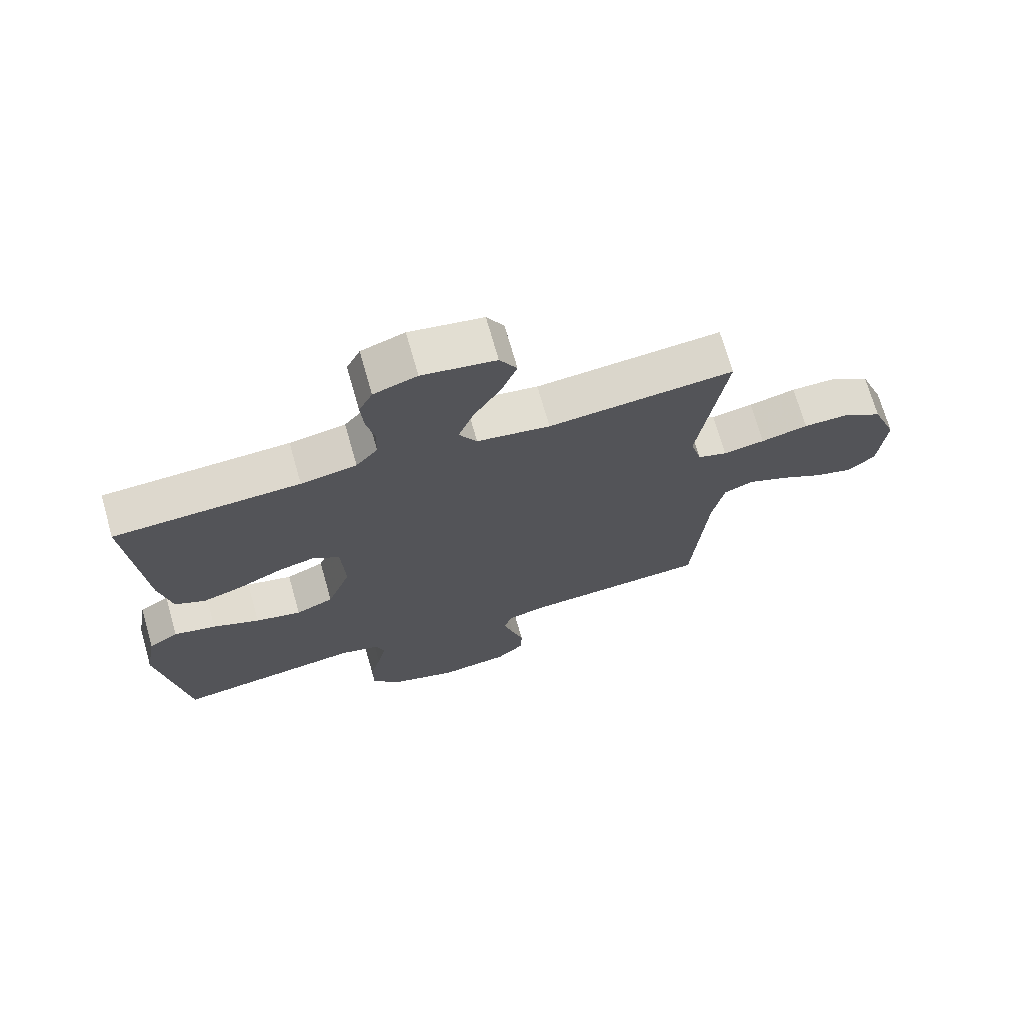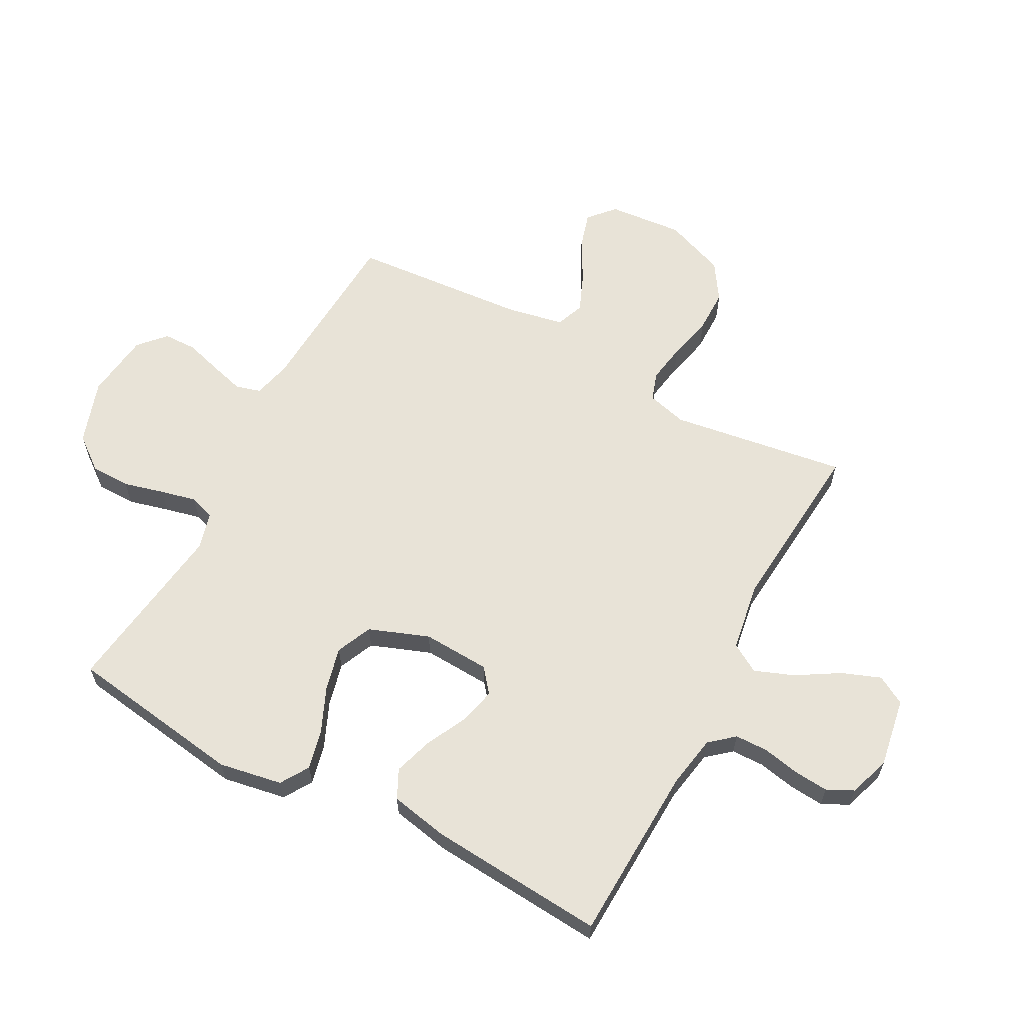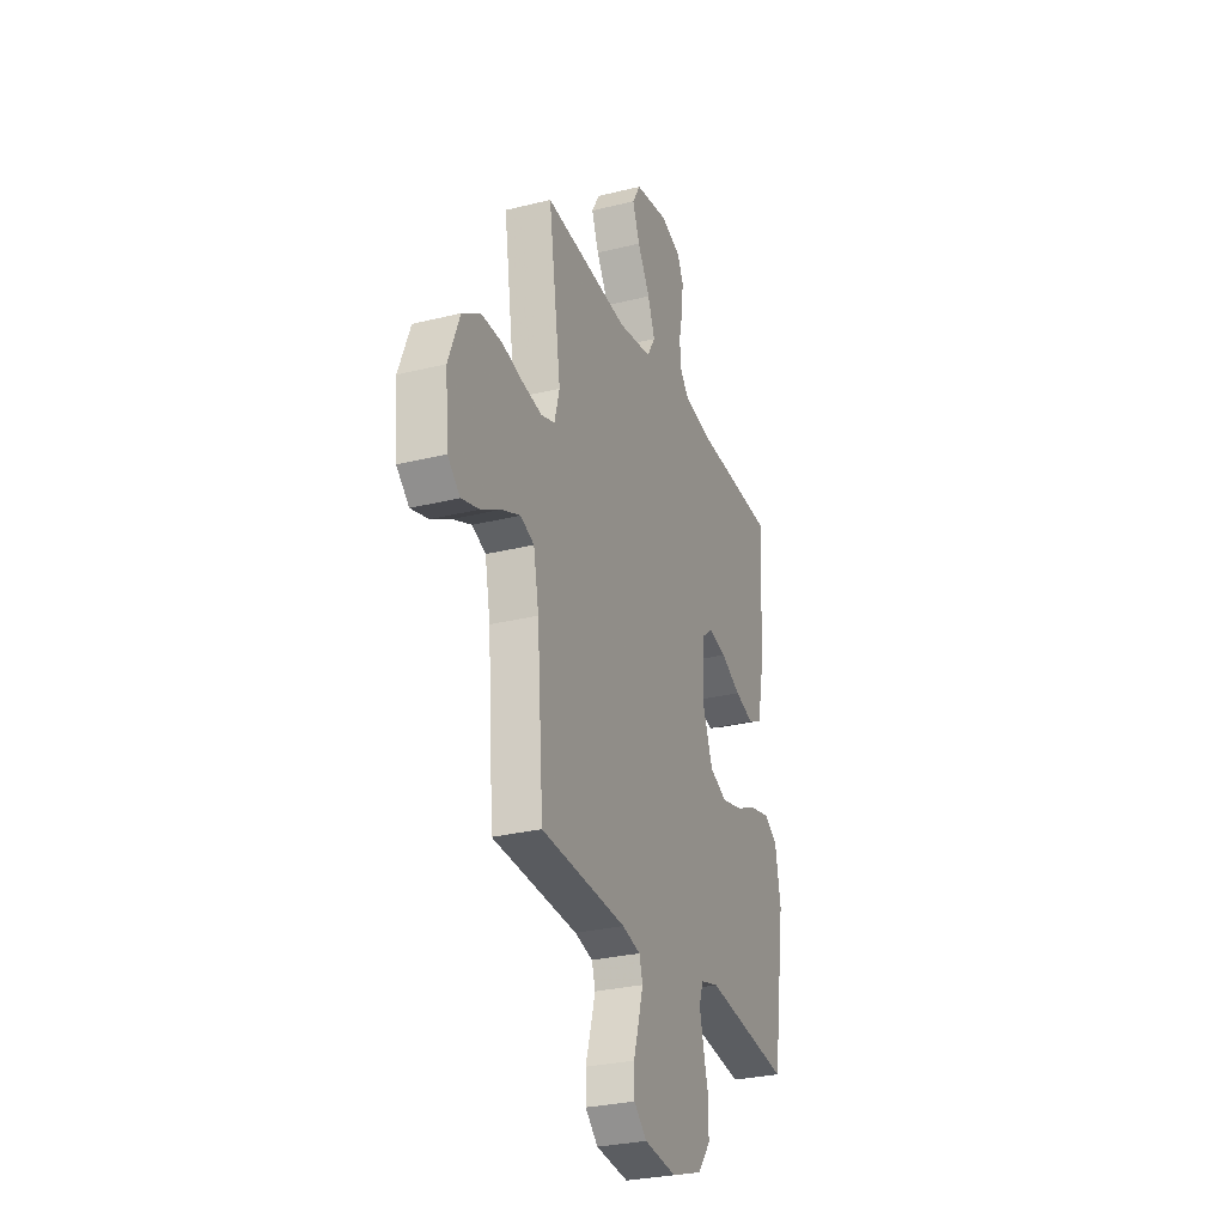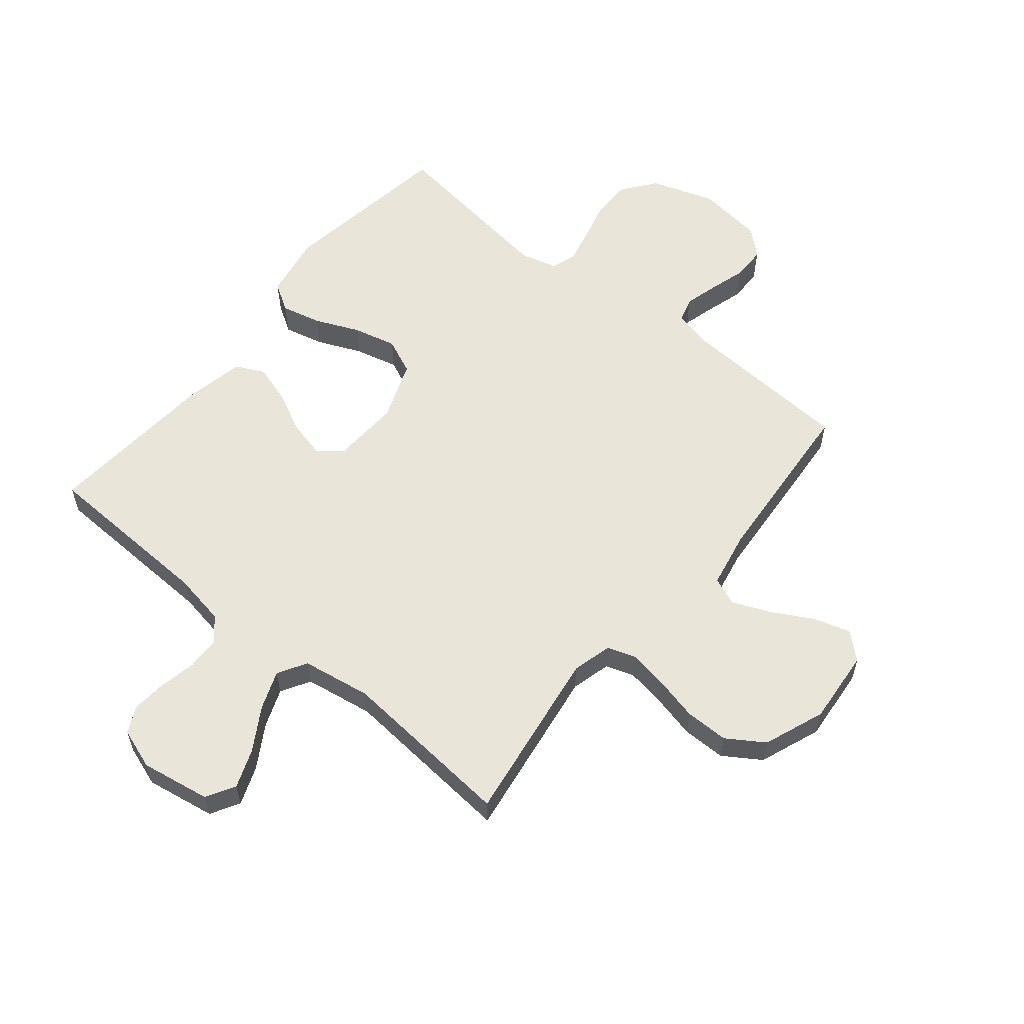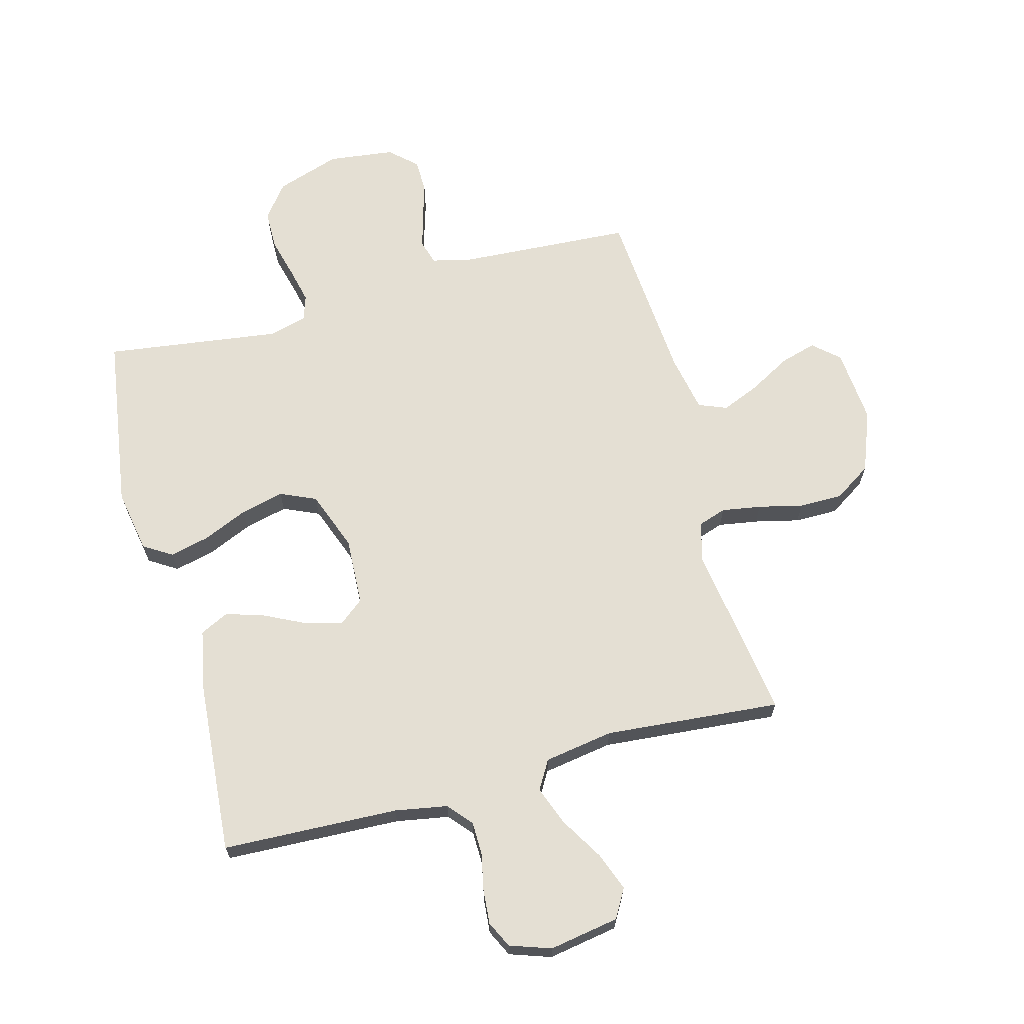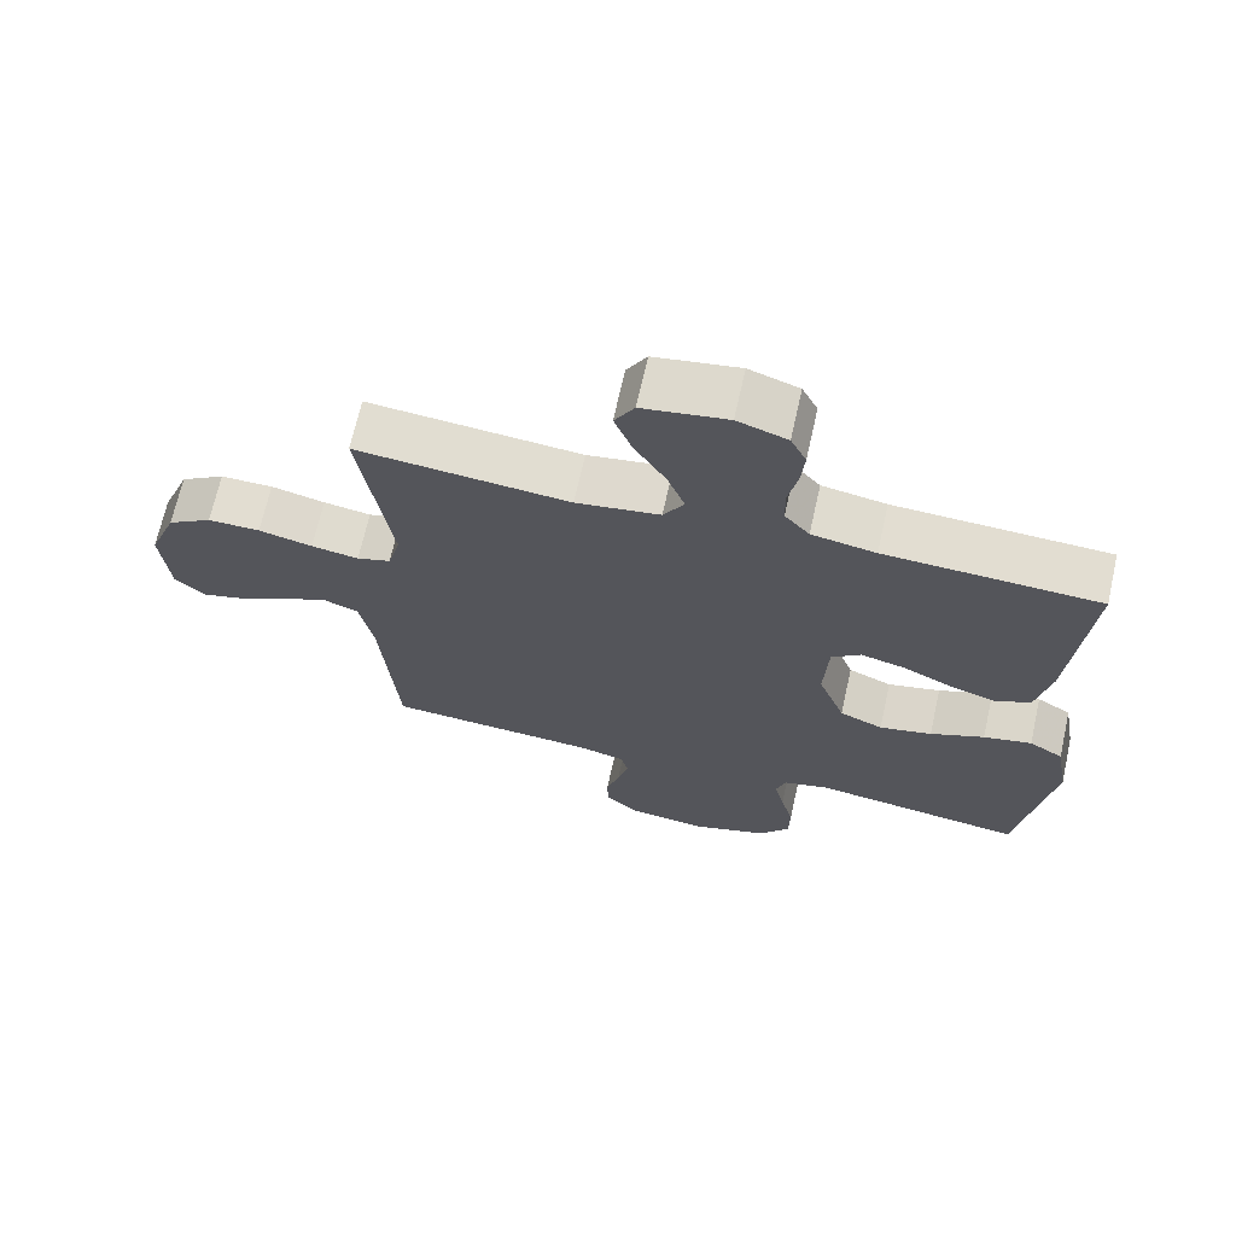
<metadata>
{"format":"obj","ext":"obj","renderer":"f3d","projection":"perspective","resolution":1024,"background":"white","views":[{"elev":71.0,"azim":-15.9,"up":"+Z"},{"elev":62.0,"azim":-61.9,"up":"+Y"},{"elev":-28.7,"azim":110.5,"up":"+Z"},{"elev":58.2,"azim":39.3,"up":"+Y"},{"elev":66.8,"azim":-15.1,"up":"+Y"},{"elev":68.6,"azim":-167.4,"up":"+Z"}]}
</metadata>
<code>
v 0.5 0.07 0.5
v 0.456 0.07 0.2
v 0.474 0.07 0.132
v 0.522 0.07 0.116
v 0.589 0.07 0.127
v 0.665 0.07 0.145
v 0.739 0.07 0.145
v 0.802 0.07 0.104
v 0.842 0.07 0
v 0.831 0.07 -0.128
v 0.787 0.07 -0.167
v 0.725 0.07 -0.149
v 0.655 0.07 -0.11
v 0.59 0.07 -0.083
v 0.542 0.07 -0.102
v 0.523 0.07 -0.2
v 0.5 0.07 -0.5
v 0.2 0.07 -0.518
v 0.136 0.07 -0.534
v 0.124 0.07 -0.576
v 0.14 0.07 -0.634
v 0.159 0.07 -0.697
v 0.158 0.07 -0.754
v 0.113 0.07 -0.795
v 0 0.07 -0.809
v -0.109 0.07 -0.773
v -0.153 0.07 -0.716
v -0.154 0.07 -0.649
v -0.136 0.07 -0.58
v -0.122 0.07 -0.519
v -0.136 0.07 -0.476
v -0.2 0.07 -0.459
v -0.5 0.07 -0.5
v -0.545 0.07 -0.2
v -0.526 0.07 -0.092
v -0.478 0.07 -0.062
v -0.41 0.07 -0.078
v -0.334 0.07 -0.111
v -0.26 0.07 -0.129
v -0.199 0.07 -0.102
v -0.161 0.07 0
v -0.167 0.07 0.115
v -0.208 0.07 0.148
v -0.27 0.07 0.133
v -0.341 0.07 0.098
v -0.407 0.07 0.077
v -0.456 0.07 0.101
v -0.476 0.07 0.2
v -0.5 0.07 0.5
v -0.2 0.07 0.512
v -0.11 0.07 0.528
v -0.075 0.07 0.569
v -0.074 0.07 0.625
v -0.087 0.07 0.688
v -0.092 0.07 0.747
v -0.07 0.07 0.792
v 0 0.07 0.816
v 0.119 0.07 0.796
v 0.147 0.07 0.747
v 0.122 0.07 0.681
v 0.078 0.07 0.608
v 0.053 0.07 0.542
v 0.082 0.07 0.493
v 0.2 0.07 0.474
v 0.5 0 0.5
v 0.456 0 0.2
v 0.474 0 0.132
v 0.522 0 0.116
v 0.589 0 0.127
v 0.665 0 0.145
v 0.739 0 0.145
v 0.802 0 0.104
v 0.842 0 0
v 0.831 0 -0.128
v 0.787 0 -0.167
v 0.725 0 -0.149
v 0.655 0 -0.11
v 0.59 0 -0.083
v 0.542 0 -0.102
v 0.523 0 -0.2
v 0.5 0 -0.5
v 0.2 0 -0.518
v 0.136 0 -0.534
v 0.124 0 -0.576
v 0.14 0 -0.634
v 0.159 0 -0.697
v 0.158 0 -0.754
v 0.113 0 -0.795
v 0 0 -0.809
v -0.109 0 -0.773
v -0.153 0 -0.716
v -0.154 0 -0.649
v -0.136 0 -0.58
v -0.122 0 -0.519
v -0.136 0 -0.476
v -0.2 0 -0.459
v -0.5 0 -0.5
v -0.545 0 -0.2
v -0.526 0 -0.092
v -0.478 0 -0.062
v -0.41 0 -0.078
v -0.334 0 -0.111
v -0.26 0 -0.129
v -0.199 0 -0.102
v -0.161 0 0
v -0.167 0 0.115
v -0.208 0 0.148
v -0.27 0 0.133
v -0.341 0 0.098
v -0.407 0 0.077
v -0.456 0 0.101
v -0.476 0 0.2
v -0.5 0 0.5
v -0.2 0 0.512
v -0.11 0 0.528
v -0.075 0 0.569
v -0.074 0 0.625
v -0.087 0 0.688
v -0.092 0 0.747
v -0.07 0 0.792
v 0 0 0.816
v 0.119 0 0.796
v 0.147 0 0.747
v 0.122 0 0.681
v 0.078 0 0.608
v 0.053 0 0.542
v 0.082 0 0.493
v 0.2 0 0.474
f 59 60 61
f 58 59 61
f 57 58 61
f 56 57 61
f 55 56 61
f 54 55 61
f 53 54 61
f 52 53 61 62
f 51 52 62 63
f 48 49 50
f 47 48 50
f 46 47 50
f 45 46 50
f 44 45 50
f 50 51 63
f 44 50 63
f 43 44 63
f 36 37 38
f 35 36 38
f 34 35 38
f 33 34 38
f 32 33 38
f 31 32 38 39
f 27 28 29
f 26 27 29
f 25 26 29
f 24 25 29
f 23 24 29
f 22 23 29
f 21 22 29
f 20 21 29 30
f 19 20 30 31
f 16 17 18
f 31 39 40
f 19 31 40
f 18 19 40
f 16 18 40
f 15 16 40
f 11 12 13
f 10 11 13
f 9 10 13
f 8 9 13
f 7 8 13
f 6 7 13
f 5 6 13
f 4 5 13 14
f 64 1 2
f 64 2 3
f 63 64 3
f 43 63 3
f 42 43 3
f 4 14 15
f 3 4 15
f 42 3 15
f 41 42 15
f 15 40 41
f 125 124 123
f 125 123 122
f 125 122 121
f 125 121 120
f 125 120 119
f 125 119 118
f 125 118 117
f 126 125 117 116
f 127 126 116 115
f 114 113 112
f 114 112 111
f 114 111 110
f 114 110 109
f 114 109 108
f 127 115 114
f 127 114 108
f 127 108 107
f 102 101 100
f 102 100 99
f 102 99 98
f 102 98 97
f 102 97 96
f 103 102 96 95
f 93 92 91
f 93 91 90
f 93 90 89
f 93 89 88
f 93 88 87
f 93 87 86
f 93 86 85
f 94 93 85 84
f 95 94 84 83
f 82 81 80
f 104 103 95
f 104 95 83
f 104 83 82
f 104 82 80
f 104 80 79
f 77 76 75
f 77 75 74
f 77 74 73
f 77 73 72
f 77 72 71
f 77 71 70
f 77 70 69
f 78 77 69 68
f 66 65 128
f 67 66 128
f 67 128 127
f 67 127 107
f 67 107 106
f 79 78 68
f 79 68 67
f 79 67 106
f 79 106 105
f 105 104 79
f 1 65 66 2
f 2 66 67 3
f 3 67 68 4
f 4 68 69 5
f 5 69 70 6
f 6 70 71 7
f 7 71 72 8
f 8 72 73 9
f 9 73 74 10
f 10 74 75 11
f 11 75 76 12
f 12 76 77 13
f 13 77 78 14
f 14 78 79 15
f 15 79 80 16
f 16 80 81 17
f 17 81 82 18
f 18 82 83 19
f 19 83 84 20
f 20 84 85 21
f 21 85 86 22
f 22 86 87 23
f 23 87 88 24
f 24 88 89 25
f 25 89 90 26
f 26 90 91 27
f 27 91 92 28
f 28 92 93 29
f 29 93 94 30
f 30 94 95 31
f 31 95 96 32
f 32 96 97 33
f 33 97 98 34
f 34 98 99 35
f 35 99 100 36
f 36 100 101 37
f 37 101 102 38
f 38 102 103 39
f 39 103 104 40
f 40 104 105 41
f 41 105 106 42
f 42 106 107 43
f 43 107 108 44
f 44 108 109 45
f 45 109 110 46
f 46 110 111 47
f 47 111 112 48
f 48 112 113 49
f 49 113 114 50
f 50 114 115 51
f 51 115 116 52
f 52 116 117 53
f 53 117 118 54
f 54 118 119 55
f 55 119 120 56
f 56 120 121 57
f 57 121 122 58
f 58 122 123 59
f 59 123 124 60
f 60 124 125 61
f 61 125 126 62
f 62 126 127 63
f 63 127 128 64
f 64 128 65 1

</code>
